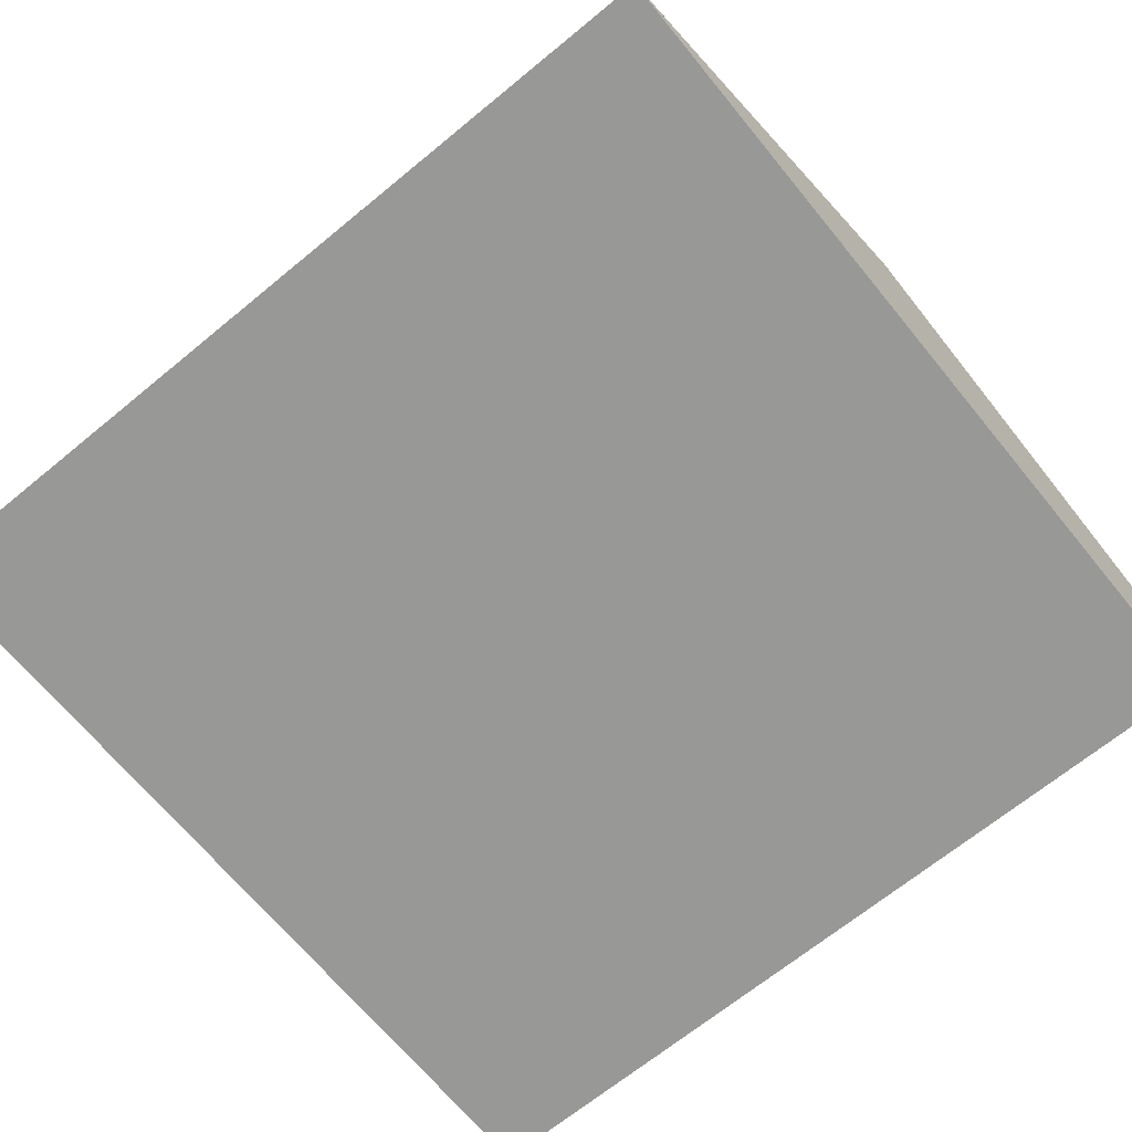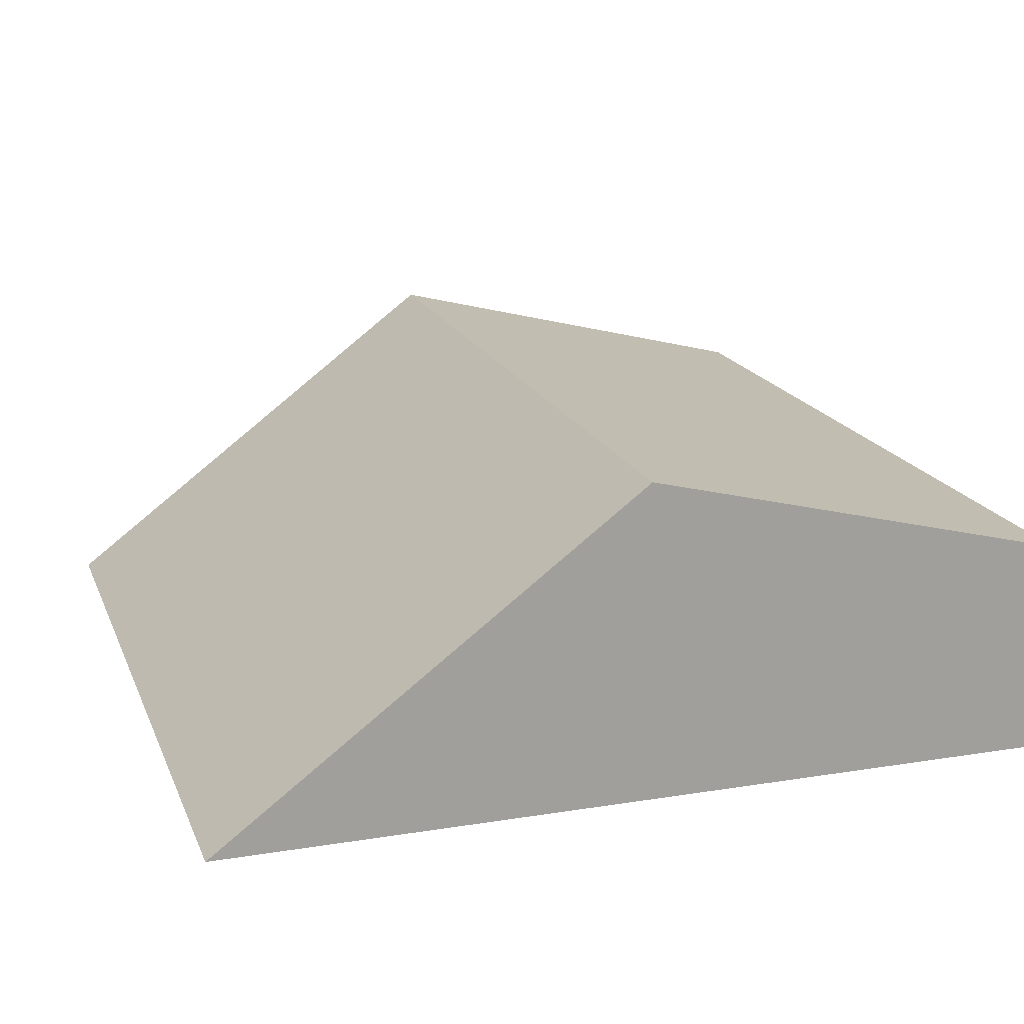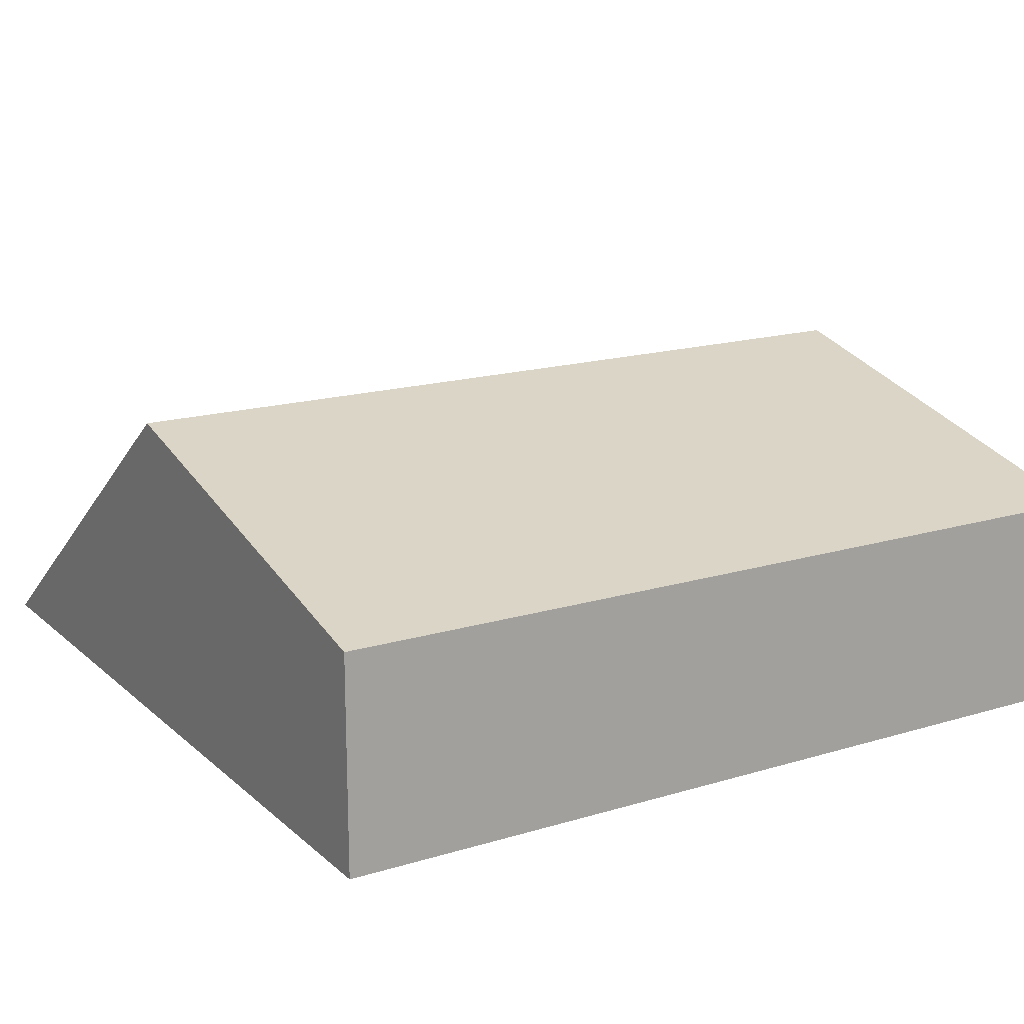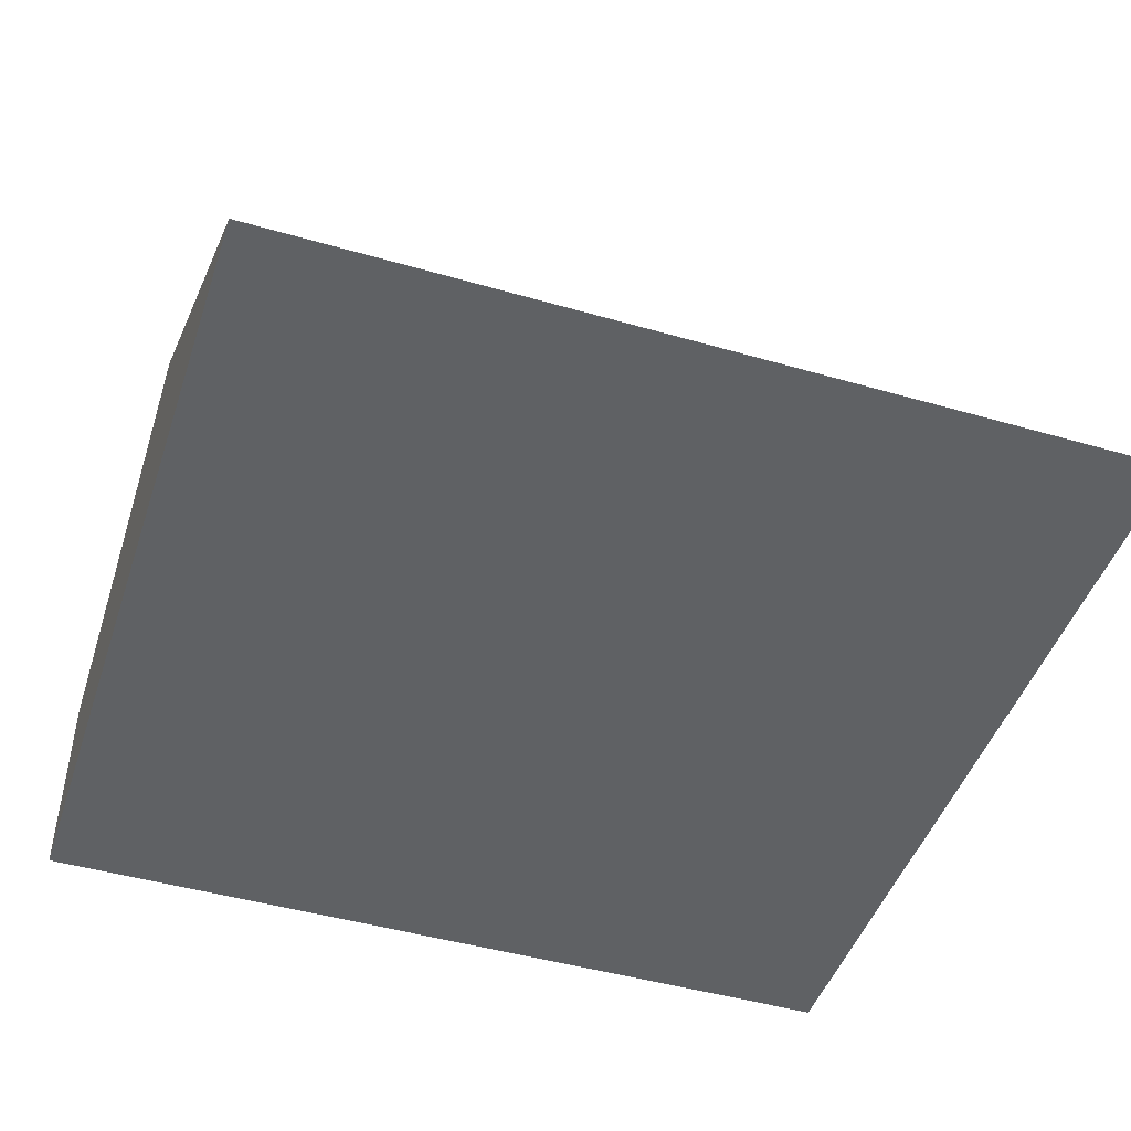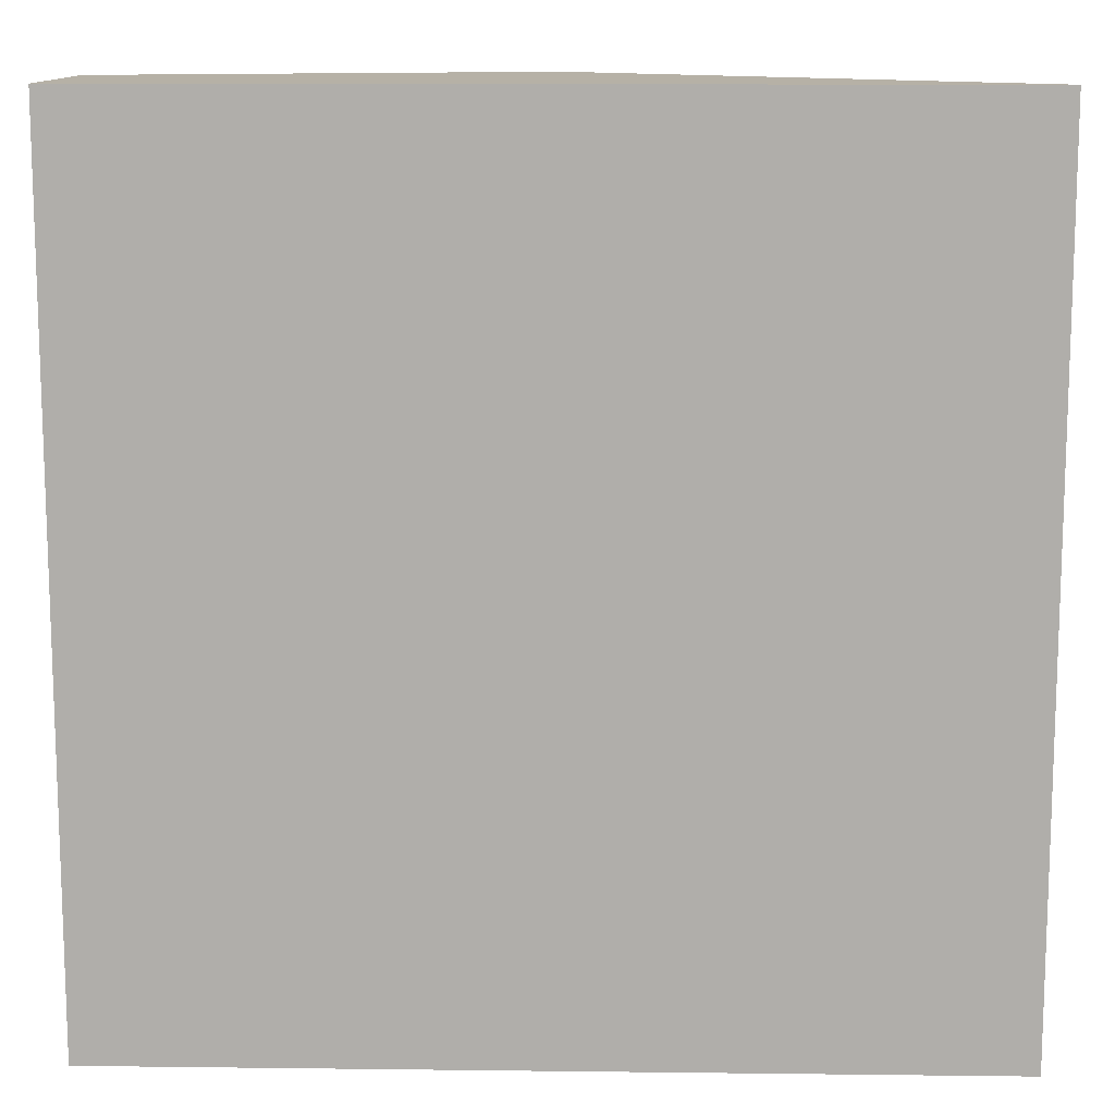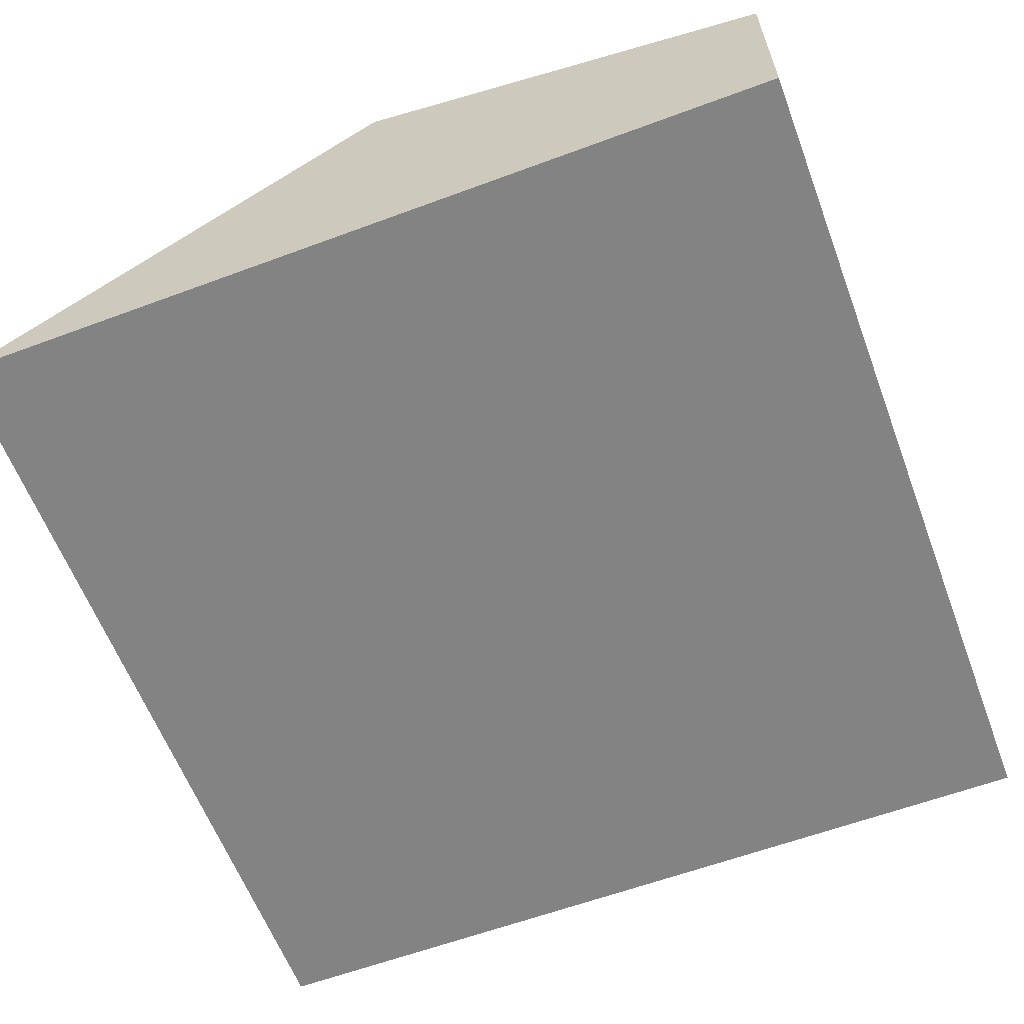
<metadata>
{"format":"obj","ext":"obj","renderer":"f3d","projection":"perspective","resolution":1024,"background":"white","views":[{"elev":-68.4,"azim":129.4,"up":"+Y"},{"elev":17.9,"azim":162.4,"up":"+Y"},{"elev":16.9,"azim":-121.3,"up":"+Y"},{"elev":-46.5,"azim":71.8,"up":"+Y"},{"elev":12.1,"azim":1.6,"up":"+Z"},{"elev":-61.1,"azim":-159.3,"up":"+Y"}]}
</metadata>
<code>
v -64 -16 -64
v -64 -16 64
v -64 16 64
v -64 16 -64
v 0 32 -64
v 0 32 64
v 64 -16 64
v 64 -16 -64
o entity0_brush0
f 1 2 3 4
f 5 4 3 6
f 6 3 2 7
f 7 2 1 8
f 8 1 4 5
f 7 8 5 6

</code>
